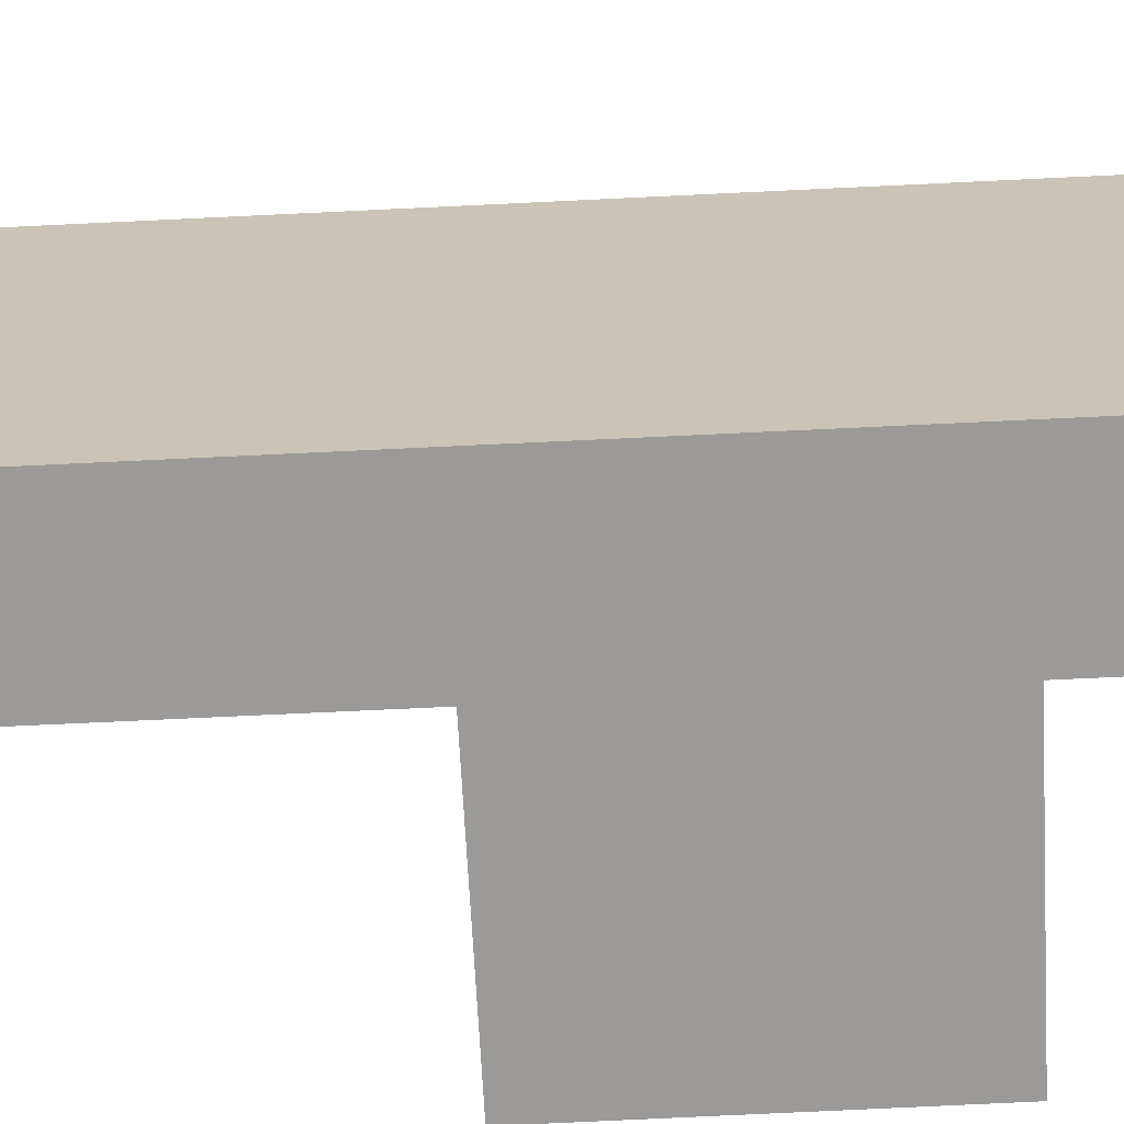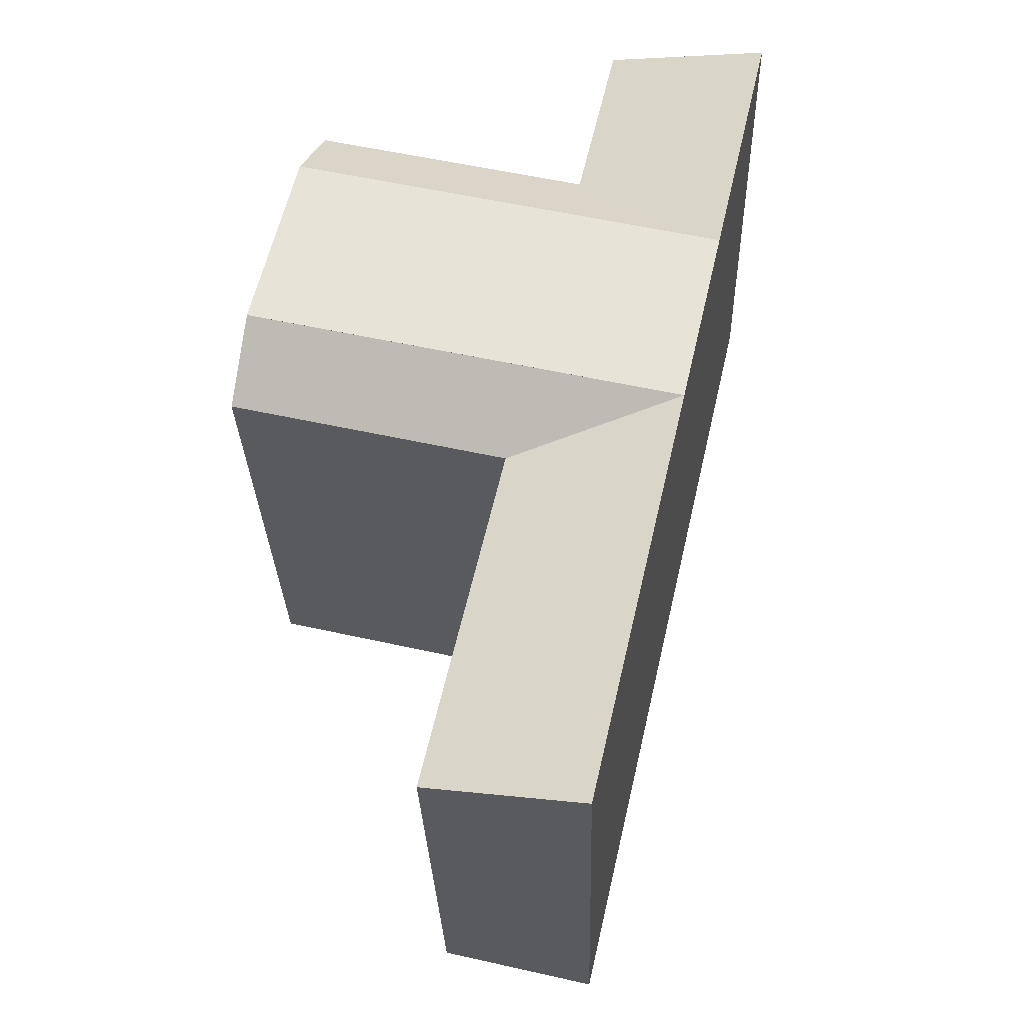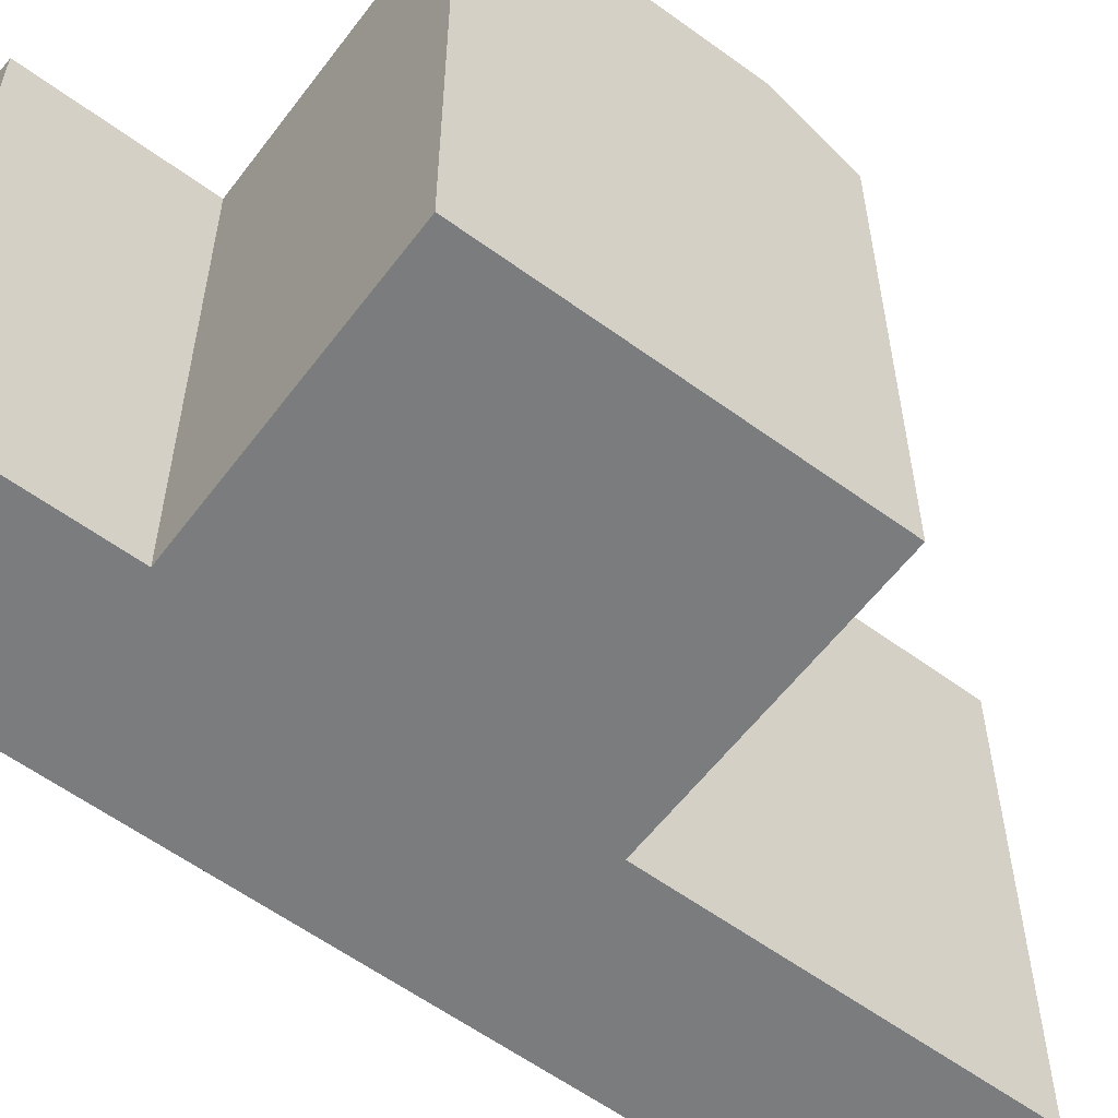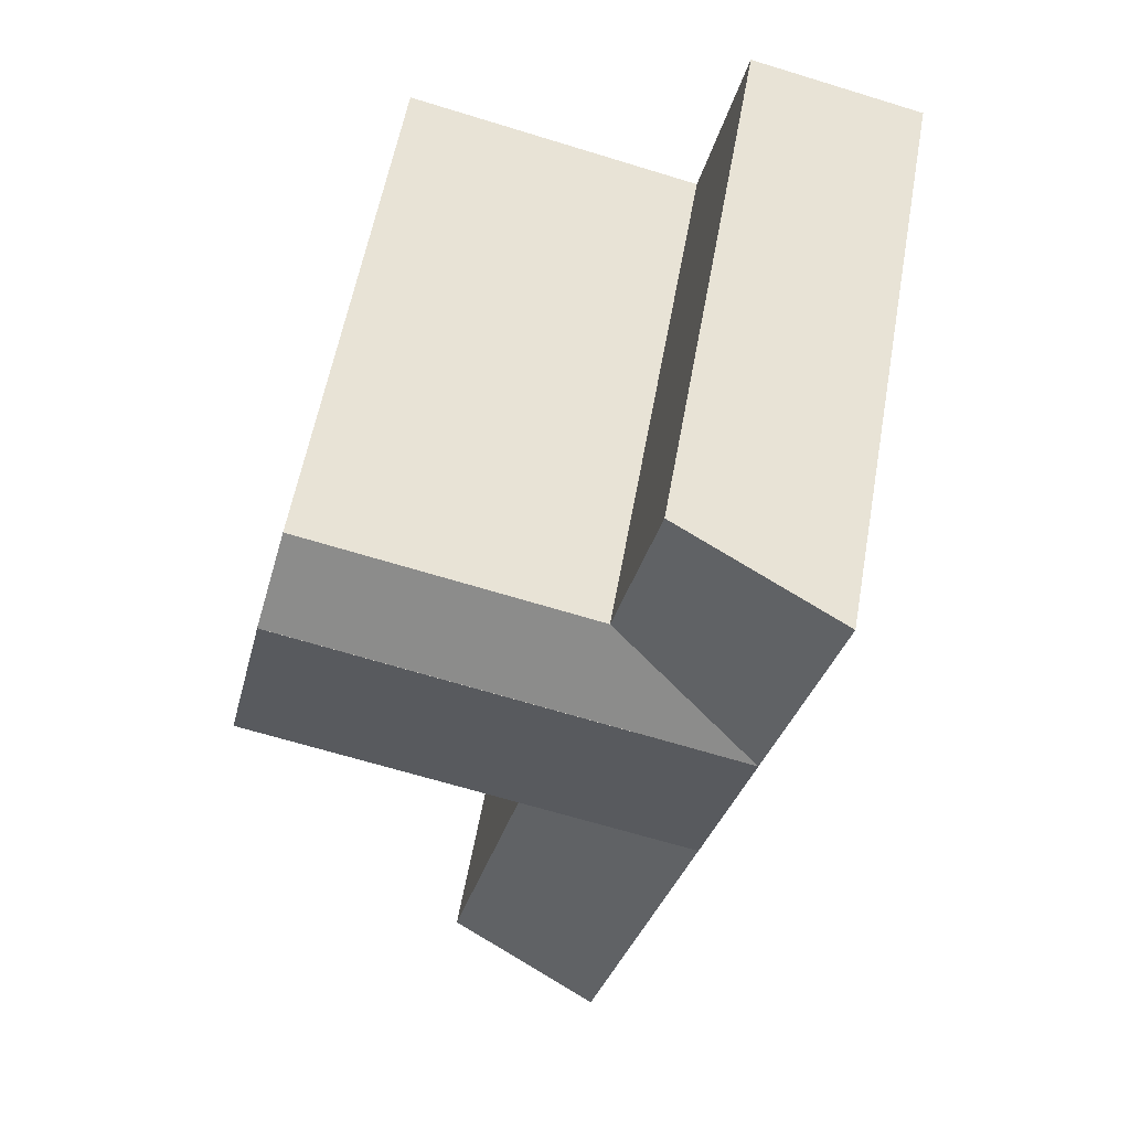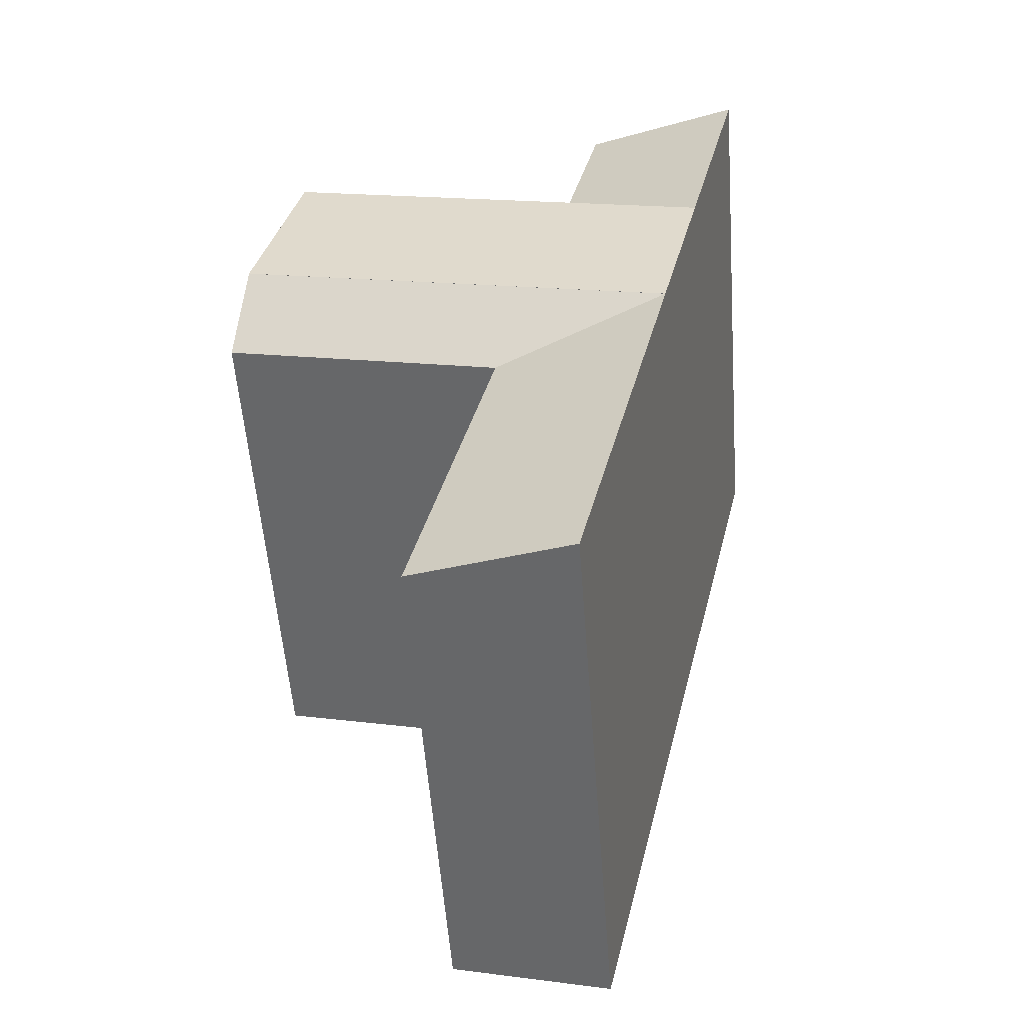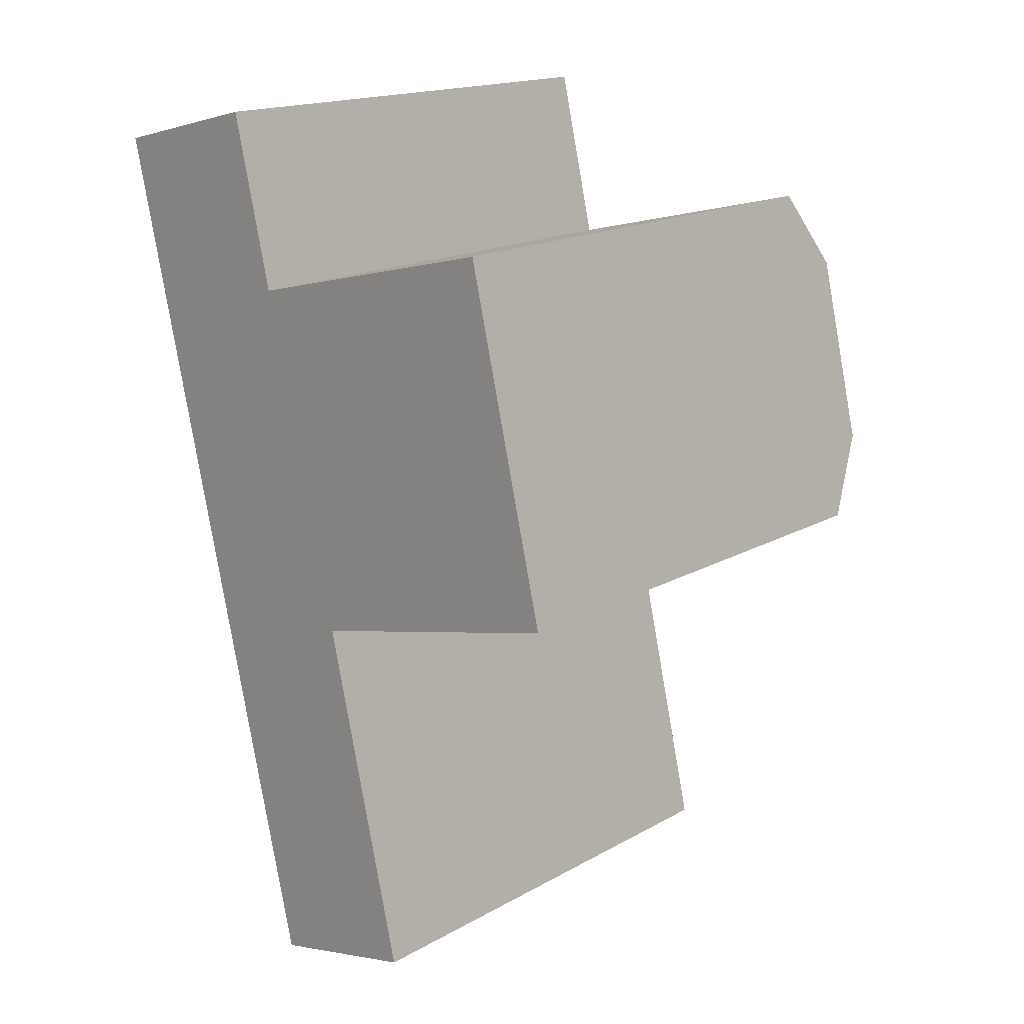
<metadata>
{"format":"obj","ext":"obj","renderer":"f3d","projection":"perspective","resolution":1024,"background":"white","views":[{"elev":-69.4,"azim":-100.3,"up":"+Y"},{"elev":-29.2,"azim":-178.4,"up":"+Z"},{"elev":-58.6,"azim":39.8,"up":"+Y"},{"elev":57.7,"azim":-169.8,"up":"+Z"},{"elev":-55.2,"azim":-175.7,"up":"+Z"},{"elev":17.0,"azim":41.8,"up":"+Z"}]}
</metadata>
<code>
v  20.53 7.775e-16 -12.7
v  10.62 1.11e-15 -18.13
v  21.22 9.563e-16 -15.62
v  18.84 3.373e-16 -5.509
v  18.16 1.585e-16 -2.589
v  7.599 3.145e-16 -5.137
v  7.626 2.011e-15 -32.85
v  13.7 1.923e-15 -31.41
v  6.067 -8.964e-17 1.464
v  0 0 0
v  4.543 1.198e-15 -19.57
v  3.865 1.019e-15 -16.65
v  2.211 5.831e-16 -9.522
v  1.532 4.042e-16 -6.601
v  6.067 19.02 1.463
v  7.599 19.02 -5.137
v  0.000446 20.97 -0.0006632
v  4.543 20.97 -19.57
v  7.626 20.97 -32.85
v  3.865 20.97 -16.65
v  1.533 20.97 -6.601
v  2.211 20.97 -9.523
v  2.211 20.97 -9.523
v  3.865 20.97 -16.65
v  18.84 20.97 -5.509
v  20.53 20.97 -12.7
v  18.84 20.97 -5.509
v  20.53 20.97 -12.7
v  10.62 19.02 -18.13
v  21.22 19.02 -15.62
v  18.16 19.02 -2.59
v  13.7 19.02 -31.41
v  9.938 20.97 -15.21
v  8.278 20.97 -8.059
v  8.278 20.97 -8.059
v  9.938 20.97 -15.21
g defaultobject
f 1 2 3
f 2 1 4
f 2 4 5
f 2 5 6
f 2 7 8
f 7 2 6
f 7 6 9
f 7 9 10
f 7 10 11
f 11 10 12
f 12 10 13
f 13 10 14
f 6 15 9
f 15 6 16
f 9 17 10
f 17 9 15
f 7 18 19
f 18 7 20
f 20 7 12
f 12 7 11
f 13 21 22
f 21 13 17
f 17 13 10
f 10 13 14
f 22 12 13
f 12 22 20
f 20 22 23
f 20 23 24
f 1 25 4
f 25 1 26
f 25 26 27
f 27 26 28
f 29 3 2
f 3 29 30
f 3 26 1
f 26 3 30
f 4 31 5
f 31 4 25
f 5 16 6
f 16 5 31
f 19 8 7
f 8 19 32
f 8 29 2
f 29 8 32
f 30 33 26
f 33 30 29
f 33 29 20
f 19 29 32
f 29 19 18
f 29 18 20
f 25 16 31
f 16 25 34
f 16 34 22
f 21 16 22
f 16 21 17
f 16 17 15
f 28 35 27
f 35 28 36
f 35 36 23
f 23 36 24

</code>
